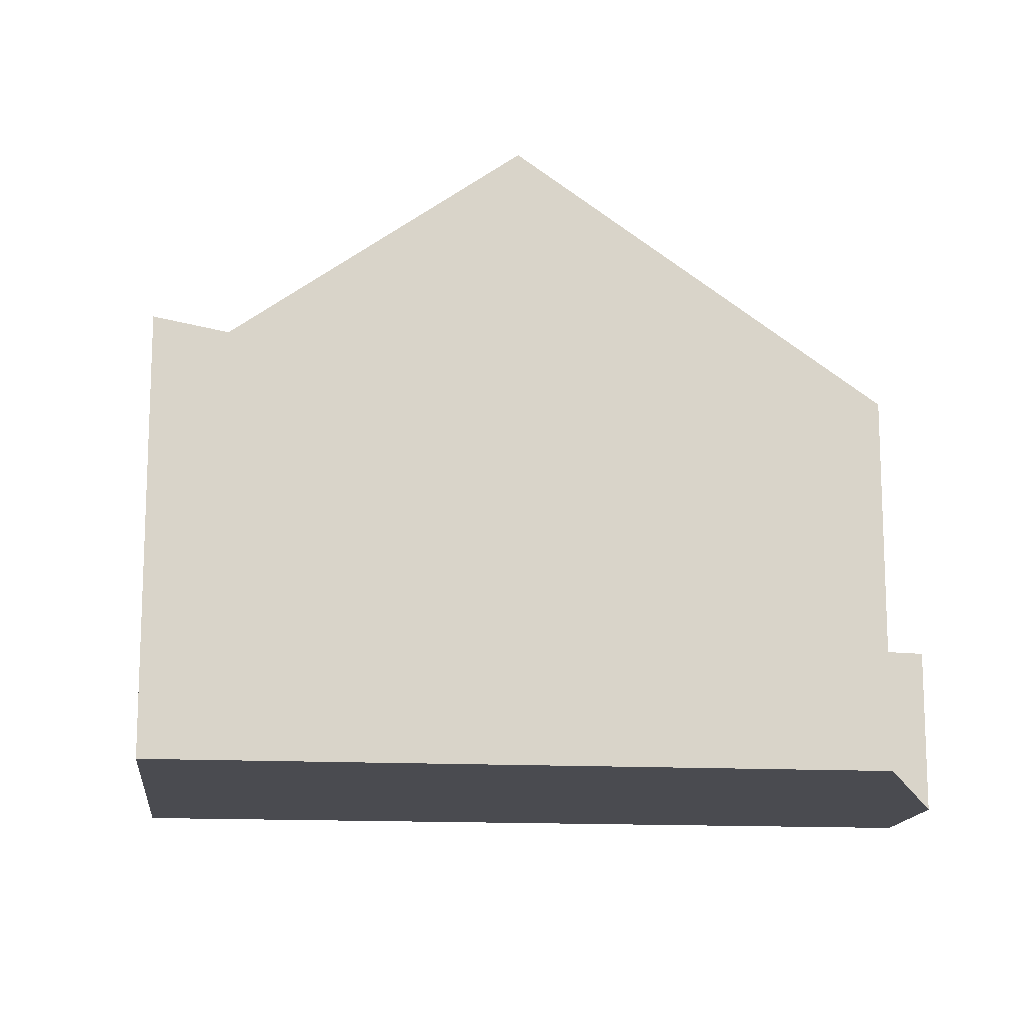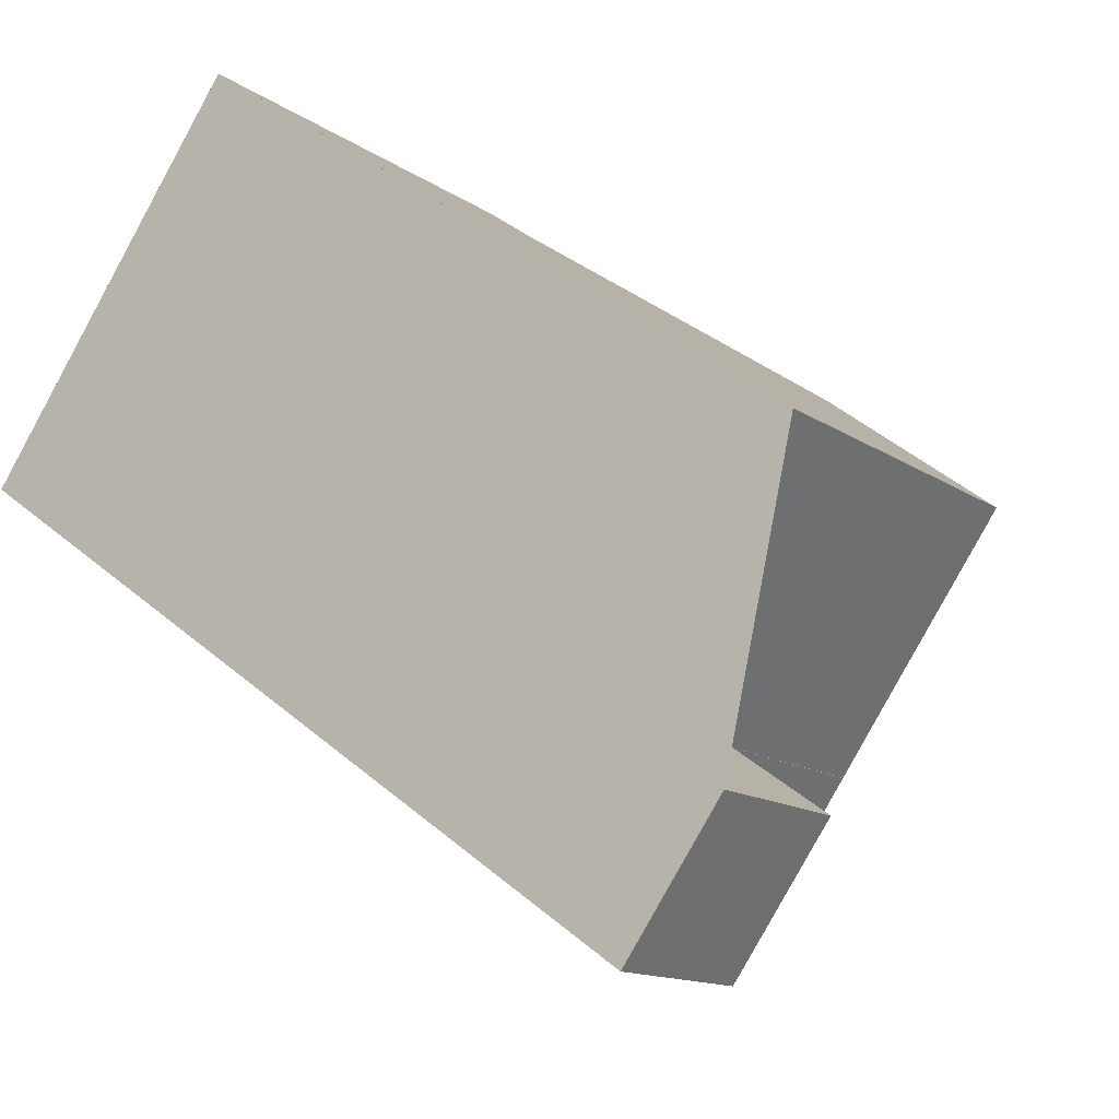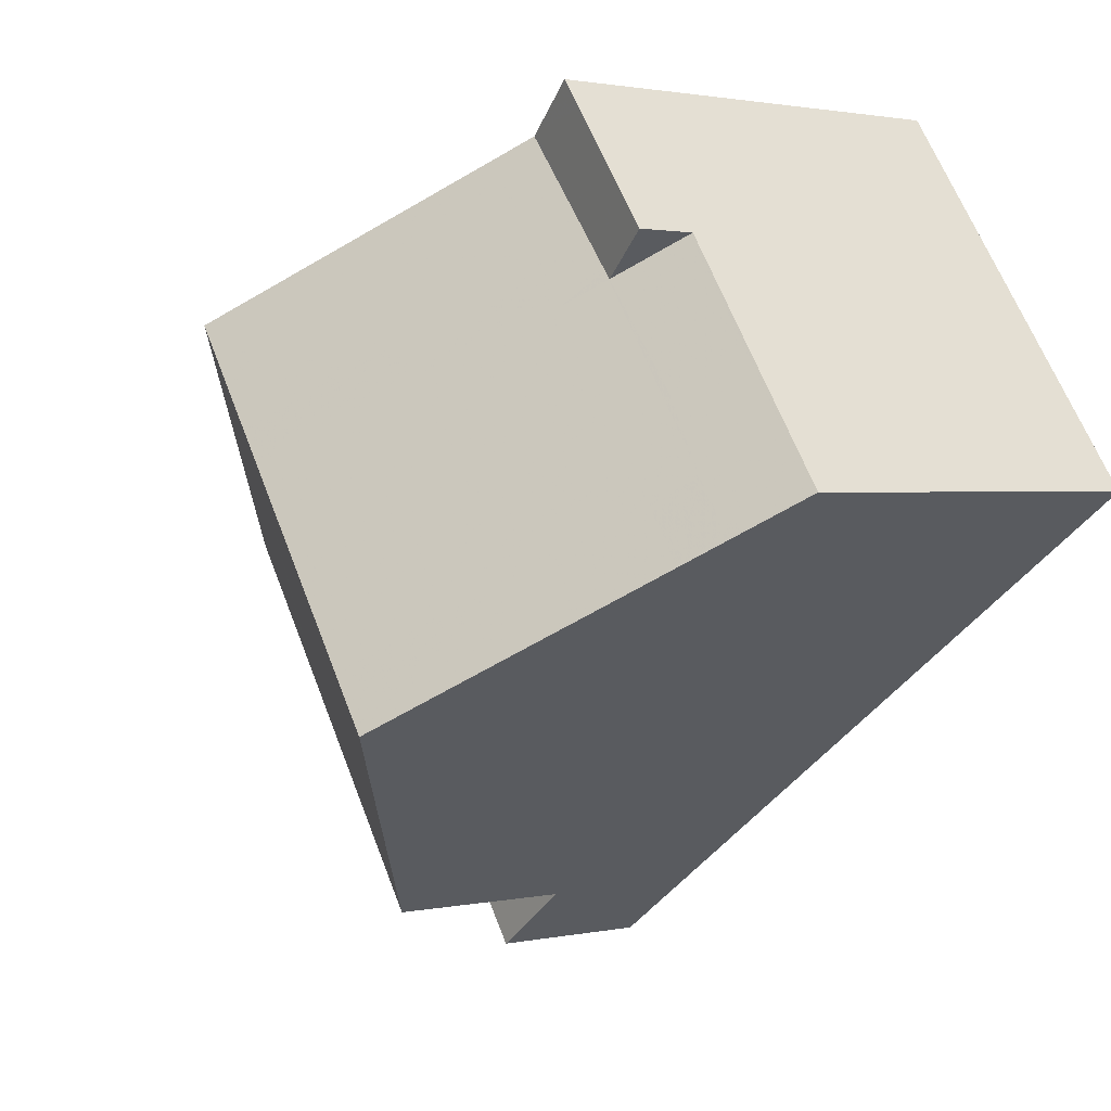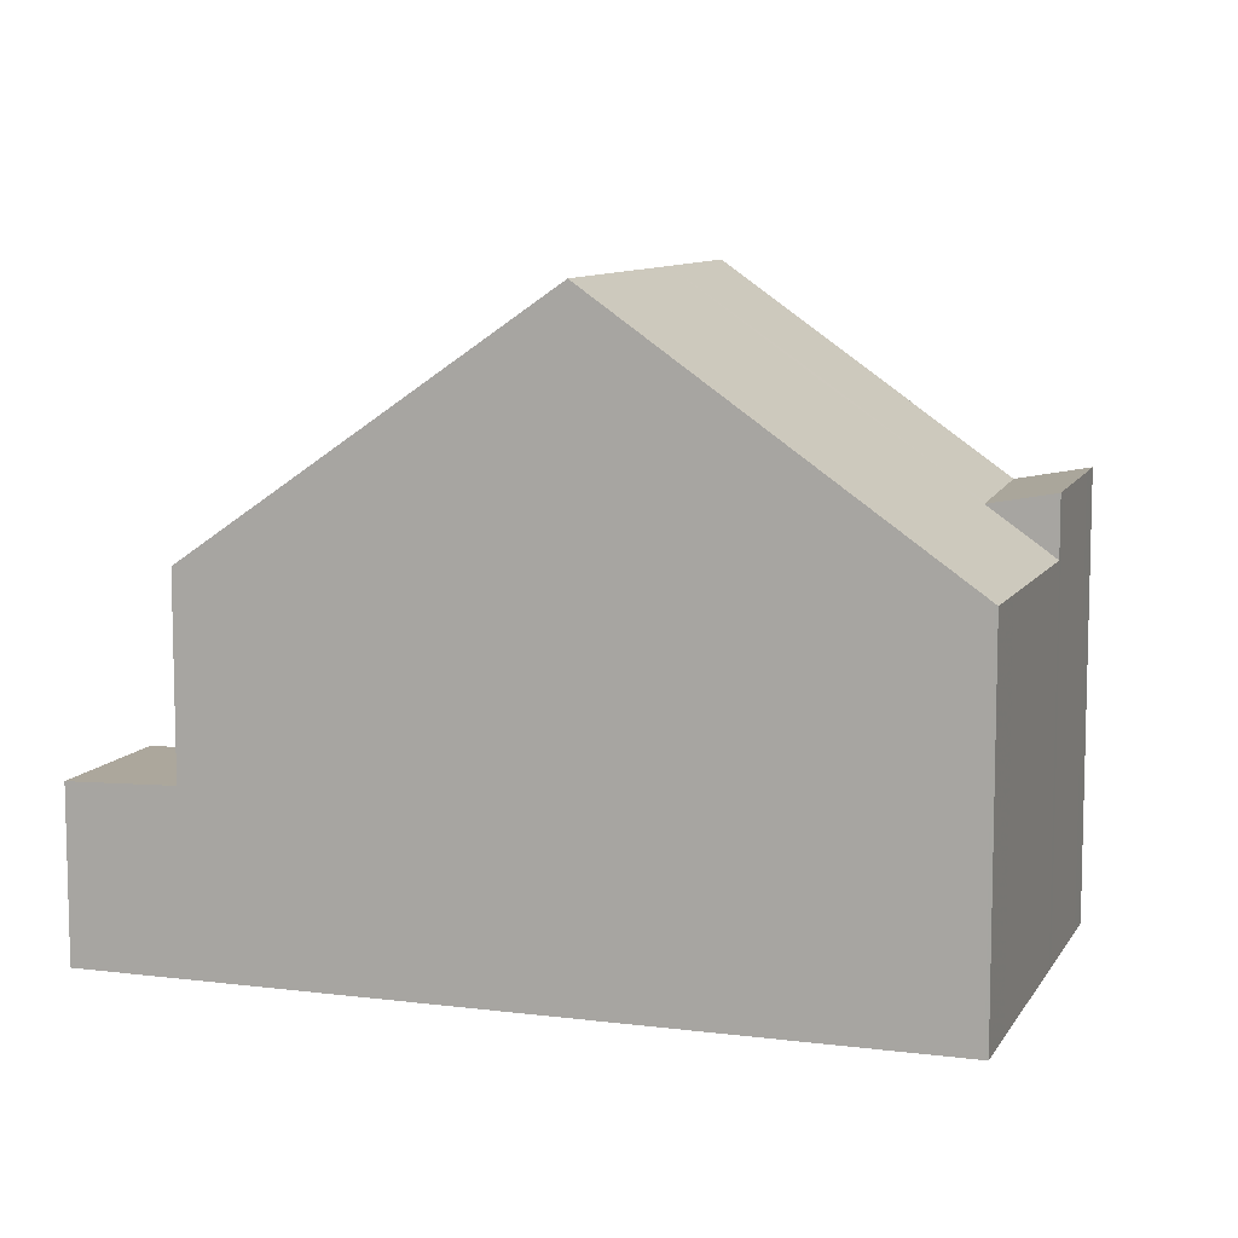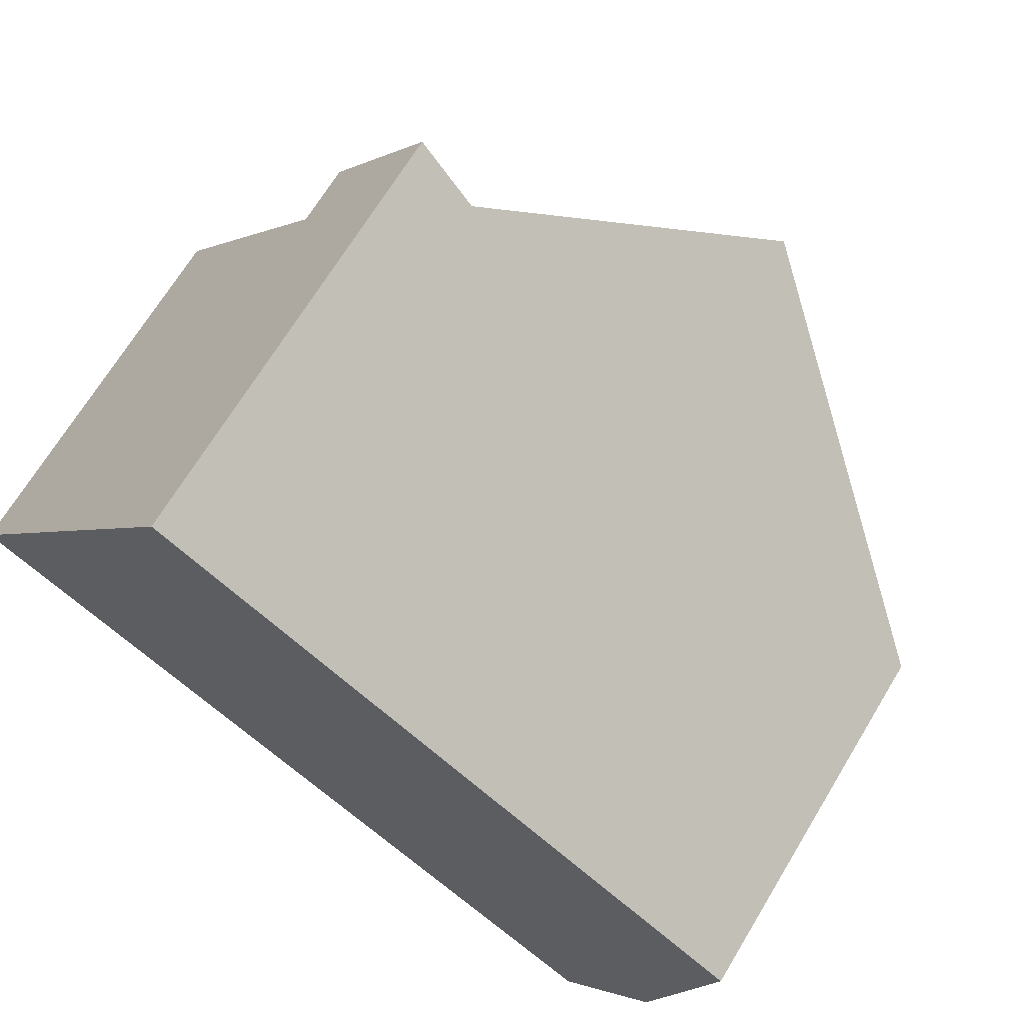
<metadata>
{"format":"obj","ext":"obj","renderer":"f3d","projection":"perspective","resolution":1024,"background":"white","views":[{"elev":-14.5,"azim":-151.1,"up":"+Z"},{"elev":-13.3,"azim":-146.5,"up":"+Y"},{"elev":1.5,"azim":51.7,"up":"+Y"},{"elev":9.4,"azim":53.7,"up":"+Z"},{"elev":68.4,"azim":-148.9,"up":"+Y"}]}
</metadata>
<code>
v -2026 -2084 5.583
v -2028 -2081 5.577
v -2015 -2080 5.617
v -2026 -2087 2.589
v -2027 -2085 2.583
v -2019 -2074 6.574
v -2023 -2077 9.385
v -2020 -2083 9.407
v -2024 -2086 5.767
v -2027 -2080 6.122
v -2028 -2081 5.578
v -2027 -2080 6.121
v -2023 -2077 9.385
v -2020 -2083 9.407
v -2023 -2077 9.385
v -2026 -2084 5.578
v -2024 -2086 5.582
v -2020 -2075 6.369
v -2018 -2076 5.602
v -2024 -2086 2.645
v -2026 -2084 2.64
v -2025 -2087 2.595
v -2027 -2085 2.59
v -2026 -2084 2.64
v -2024 -2086 2.645
v -2016 -2080 6.222
v -2020 -2075 6.369
v -2018 -2077 6.313
v -2018 -2076 6.501
v -2026 -2084 4.435
v -2024 -2086 4.362
v -2020 -2075 6.369
v -2020 -2075 6.369
v -2023 -2077 9.385
v -2019 -2074 6.574
v -2015 -2080 5.651
v -2019 -2074 6.568
v -2019 -2074 6.569
v -2018 -2076 6.494
v -2018 -2076 5.629
v -2020 -2075 6.359
v -2023 -2078 9.386
v -2023 -2078 9.386
v -2019 -2075 6.555
v -2020 -2075 6.359
v -2027 -2081 6.097
v -2028 -2081 5.578
v -2019 -2075 6.561
v -2018 -2076 6.523
v -2018 -2076 6.516
v -2019 -2076 6.33
v -2022 -2079 9.391
v -2022 -2079 9.391
v -2019 -2076 6.33
v -2026 -2082 6.028
v -2027 -2082 5.58
v -2021 -2078 7.983
v -2022 -2077 7.979
v -2018 -2082 8
v -2022 -2076 7.977
v -2022 -2076 7.977
v -2019 -2076 6.334
v -2019 -2077 6.318
v -2019 -2077 6.318
v -2016 -2080 6.333
v -2020 -2075 6.385
v -2020 -2075 6.385
v -2020 -2075 6.371
v -2020 -2076 6.723
v -2019 -2077 6.73
v -2017 -2081 6.756
v -2020 -2075 6.72
v -2020 -2075 6.72
v -2018 -2076 6.499
v -2018 -2076 6.506
v -2022 -2079 9.393
v -2026 -2082 5.995
v -2027 -2082 5.581
v -2020 -2078 7.985
v -2022 -2079 9.393
v -2018 -2077 6.317
v -2019 -2077 6.733
v -2018 -2077 6.318
v -2018 -2077 6.317
v -2018 -2076 6.501
v -2018 -2076 6.494
v -2022 -2079 9.393
v -2026 -2082 5.988
v -2027 -2083 5.581
v -2018 -2077 6.313
v -2022 -2079 9.393
v -2020 -2078 7.986
v -2019 -2077 6.734
v -2018 -2077 6.319
v -2018 -2077 6.313
v -2018 -2076 5.629
v -2018 -2076 5.602
v -2025 -2085 4.391
v -2025 -2085 5.58
v -2025 -2085 2.643
v -2026 -2086 2.593
v -2026 -2086 2.587
v -2025 -2085 2.643
v -2020 -2082 9.404
v -2019 -2081 7.997
v -2017 -2080 6.751
v -2017 -2079 6.329
v -2017 -2079 6.243
v -2016 -2079 5.646
v -2016 -2079 5.613
v -2020 -2082 9.404
v -2024 -2085 5.819
v -2019 -2080 7.992
v -2021 -2081 9.4
v -2018 -2079 6.744
v -2017 -2078 6.325
v -2017 -2078 5.639
v -2017 -2078 6.272
v -2016 -2078 5.609
v -2025 -2084 5.579
v -2025 -2084 4.428
v -2027 -2085 2.59
v -2025 -2084 2.64
v -2027 -2085 2.584
v -2025 -2084 2.64
v -2021 -2081 9.4
v -2025 -2084 5.887
v -2024 -2086 5.582
v -2025 -2085 5.58
v -2025 -2084 5.579
v -2026 -2084 5.578
v -2026 -2087 2.589
v -2025 -2087 2.595
v -2024 -2086 2.645
v -2024 -2086 4.363
v -2024 -2086 2.645
v -2020 -2083 9.407
v -2024 -2086 5.768
v -2024 -2086 5.582
v -2018 -2082 8
v -2020 -2083 9.407
v -2017 -2081 6.756
v -2016 -2080 6.333
v -2015 -2080 5.651
v -2016 -2080 6.222
v -2015 -2080 5.617
v -2024 -2086 5.582
v -2027 -2083 5.581
v -2026 -2084 5.583
v -2026 -2084 0
v -2027 -2083 -8.882e-16
v -2027 -2080 6.122
v -2028 -2081 5.577
v -2028 -2081 0
v -2027 -2080 0
v -2015 -2080 5.651
v -2015 -2080 5.617
v -2015 -2080 -8.882e-16
v -2015 -2080 0
v -2026 -2087 2.589
v -2026 -2087 2.589
v -2026 -2087 0
v -2026 -2087 0
v -2027 -2085 2.59
v -2027 -2085 2.583
v -2027 -2085 4.441e-16
v -2027 -2085 0
v -2019 -2074 6.574
v -2019 -2074 6.574
v -2019 -2074 -8.882e-16
v -2019 -2074 0
v -2024 -2086 5.767
v -2020 -2083 9.407
v -2020 -2083 1.776e-15
v -2024 -2086 0
v -2024 -2086 5.582
v -2024 -2086 5.767
v -2024 -2086 0
v -2024 -2086 0
v -2023 -2077 9.385
v -2027 -2080 6.122
v -2027 -2080 0
v -2023 -2077 0
v -2028 -2081 5.577
v -2028 -2081 5.578
v -2028 -2081 0
v -2028 -2081 0
v -2022 -2076 7.977
v -2023 -2077 9.385
v -2023 -2077 0
v -2022 -2076 -8.882e-16
v -2020 -2075 6.385
v -2020 -2075 6.369
v -2020 -2075 0
v -2020 -2075 0
v -2025 -2087 2.595
v -2024 -2086 2.645
v -2024 -2086 0
v -2025 -2087 0
v -2026 -2087 2.589
v -2025 -2087 2.595
v -2025 -2087 0
v -2026 -2087 0
v -2026 -2084 2.64
v -2027 -2085 2.59
v -2027 -2085 0
v -2026 -2084 0
v -2016 -2080 6.333
v -2016 -2080 6.222
v -2016 -2080 0
v -2016 -2080 -8.882e-16
v -2019 -2075 6.561
v -2019 -2074 6.574
v -2019 -2074 0
v -2019 -2075 -8.882e-16
v -2016 -2080 6.222
v -2015 -2080 5.651
v -2015 -2080 0
v -2016 -2080 0
v -2019 -2074 6.574
v -2019 -2074 6.569
v -2019 -2074 0
v -2019 -2074 -8.882e-16
v -2028 -2081 5.578
v -2028 -2081 5.578
v -2028 -2081 0
v -2028 -2081 0
v -2018 -2076 6.523
v -2019 -2075 6.561
v -2019 -2075 -8.882e-16
v -2018 -2076 0
v -2018 -2076 6.506
v -2018 -2076 6.523
v -2018 -2076 0
v -2018 -2076 -8.882e-16
v -2028 -2081 5.578
v -2027 -2082 5.58
v -2027 -2082 0
v -2028 -2081 0
v -2020 -2083 9.407
v -2018 -2082 8
v -2018 -2082 0
v -2020 -2083 1.776e-15
v -2020 -2075 6.72
v -2022 -2076 7.977
v -2022 -2076 -8.882e-16
v -2020 -2075 0
v -2017 -2081 6.756
v -2016 -2080 6.333
v -2016 -2080 -8.882e-16
v -2017 -2081 0
v -2019 -2074 6.569
v -2020 -2075 6.385
v -2020 -2075 0
v -2019 -2074 0
v -2018 -2082 8
v -2017 -2081 6.756
v -2017 -2081 0
v -2018 -2082 0
v -2020 -2075 6.369
v -2020 -2075 6.72
v -2020 -2075 0
v -2020 -2075 0
v -2018 -2076 6.501
v -2018 -2076 6.506
v -2018 -2076 -8.882e-16
v -2018 -2076 -8.882e-16
v -2027 -2082 5.58
v -2027 -2082 5.581
v -2027 -2082 8.882e-16
v -2027 -2082 0
v -2027 -2082 5.581
v -2027 -2083 5.581
v -2027 -2083 -8.882e-16
v -2027 -2082 8.882e-16
v -2016 -2078 5.609
v -2018 -2076 5.602
v -2018 -2076 0
v -2016 -2078 0
v -2027 -2085 2.584
v -2026 -2086 2.587
v -2026 -2086 0
v -2027 -2085 0
v -2015 -2080 5.617
v -2016 -2079 5.613
v -2016 -2079 0
v -2015 -2080 -8.882e-16
v -2016 -2079 5.613
v -2016 -2078 5.609
v -2016 -2078 0
v -2016 -2079 0
v -2027 -2085 2.583
v -2027 -2085 2.584
v -2027 -2085 0
v -2027 -2085 4.441e-16
v -2026 -2084 5.583
v -2026 -2084 5.578
v -2026 -2084 0
v -2026 -2084 0
v -2026 -2086 2.587
v -2026 -2087 2.589
v -2026 -2087 0
v -2026 -2086 0
v -2015 -2080 5.617
v -2015 -2080 5.617
v -2015 -2080 -8.882e-16
v -2015 -2080 -8.882e-16
v -2026 -2087 0
v -2027 -2085 0
v -2026 -2084 0
v -2028 -2081 0
v -2019 -2074 0
v -2015 -2080 0
f 46 12 13 43
f 40 28 39
f 47 11 12 46
f 11 2 10 12
f 12 10 7 13
f 121 98 99 120
f 44 37 35 48
f 123 100 101 122
f 122 101 102 124
f 72 60 61 73
f 125 103 98 121
f 38 6 35 37
f 83 64 84
f 67 33 18 66
f 39 29 19 40
f 68 45 33 67
f 69 58 60 72
f 62 54 45 68
f 55 46 43 53
f 56 47 46 55
f 50 44 48 49
f 86 74 75 85
f 70 57 58 69
f 63 54 62
f 88 77 76 87
f 89 78 77 88
f 57 52 42 58
f 80 52 57 79
f 58 42 34 60
f 60 34 15 61
f 90 81 74 86
f 79 57 70 82
f 66 38 37 67
f 67 37 44 68
f 68 44 50 62
f 69 41 51 70
f 82 70 51 64 83
f 72 32 41 69
f 73 27 32 72
f 74 50 49 75
f 77 55 53 76
f 78 56 55 77
f 141 104 105 140
f 81 63 62 50 74
f 140 105 106 142
f 142 106 107 143
f 145 108 109 144
f 143 107 108 145
f 144 109 110 146
f 126 111 112 127
f 130 127 112 129
f 91 80 79 92
f 92 79 82 93
f 93 82 83 94
f 94 83 84 95
f 135 31 17 147
f 136 20 22 133
f 133 22 4 132
f 134 25 31 135
f 114 91 92 113
f 113 92 93 115
f 115 93 94 116
f 118 95 96 117
f 116 94 95 118
f 117 96 97 119
f 137 8 9 138
f 138 9 128 139
f 113 105 104 114
f 115 106 105 113
f 116 107 106 115
f 117 109 108 118
f 118 108 107 116
f 119 110 109 117
f 120 16 30 121
f 122 23 21 123
f 124 5 23 122
f 121 30 24 125
f 127 88 87 126
f 131 1 89 88 127 130
f 132 102 101 133
f 135 98 103 134
f 138 112 111 137
f 139 129 112 138
f 140 59 14 141
f 142 71 59 140
f 143 65 71 142
f 144 36 26 145
f 145 26 65 143
f 146 3 36 144
f 147 99 98 135
f 133 101 100 136
f 149 150 151 148
f 153 154 155 152
f 157 158 159 156
f 161 162 163 160
f 165 166 167 164
f 169 170 171 168
f 173 174 175 172
f 177 178 179 176
f 181 182 183 180
f 185 186 187 184
f 189 190 191 188
f 193 194 195 192
f 197 198 199 196
f 201 202 203 200
f 205 206 207 204
f 209 210 211 208
f 213 214 215 212
f 217 218 219 216
f 221 222 223 220
f 225 226 227 224
f 229 230 231 228
f 233 234 235 232
f 237 238 239 236
f 241 242 243 240
f 245 246 247 244
f 249 250 251 248
f 253 254 255 252
f 257 258 259 256
f 261 262 263 260
f 265 266 267 264
f 269 270 271 268
f 273 274 275 272
f 277 278 279 276
f 281 282 283 280
f 285 286 287 284
f 289 290 291 288
f 293 294 295 292
f 297 298 299 296
f 301 302 303 300
f 305 306 307 304
f 309 310 311 312 313 308

</code>
